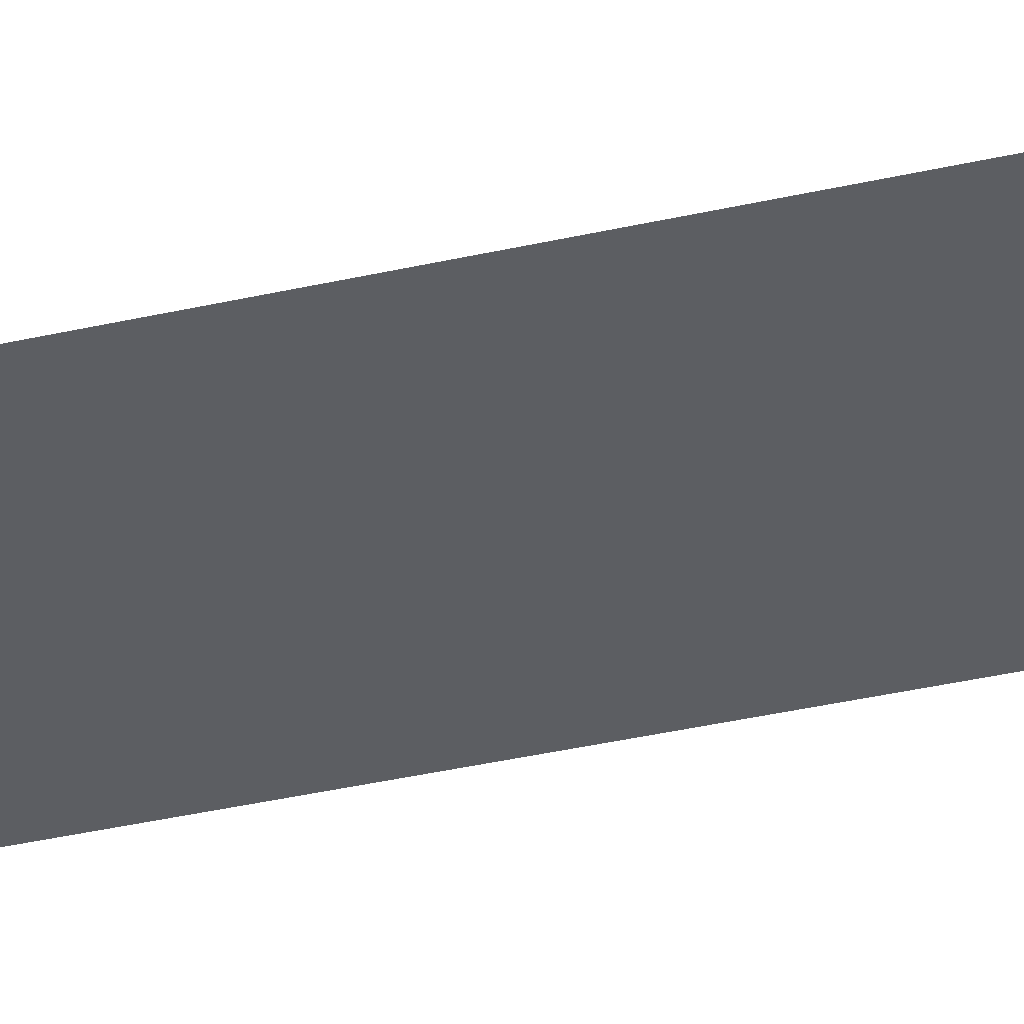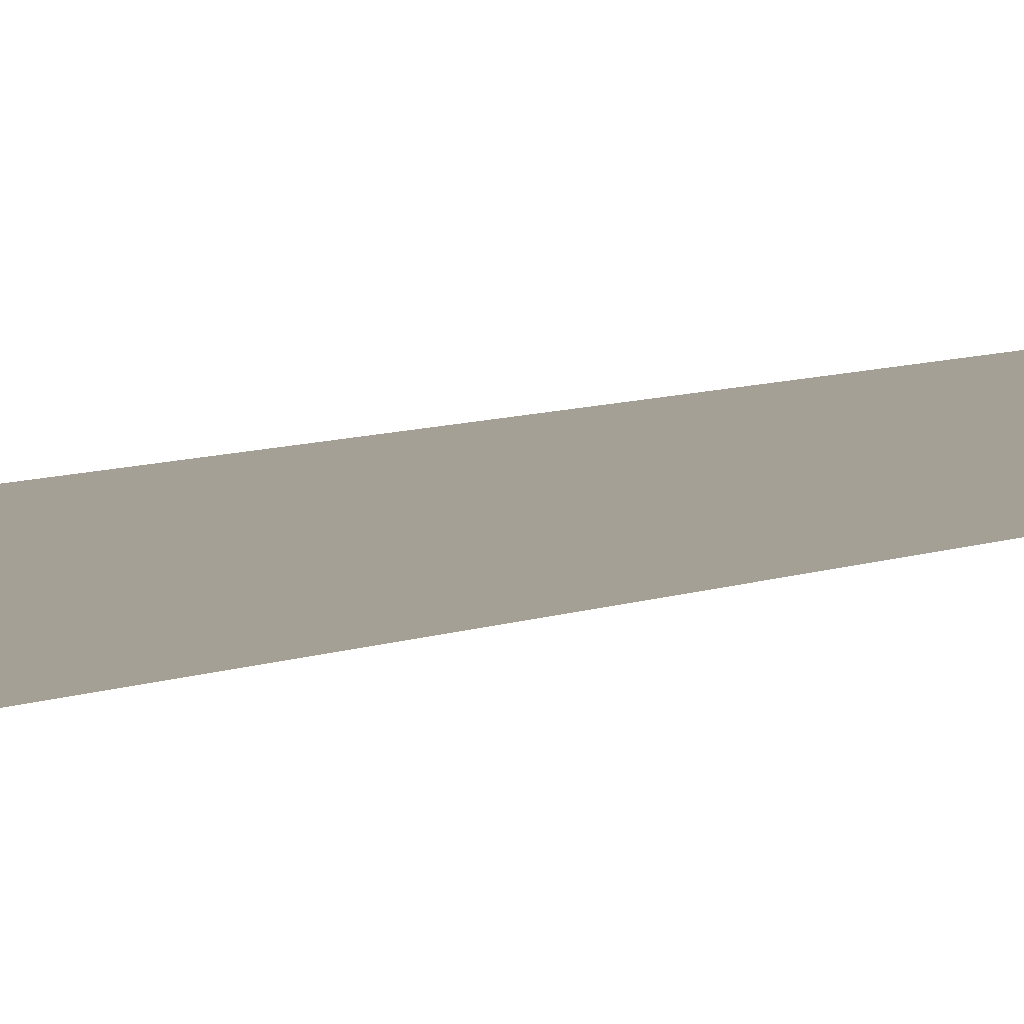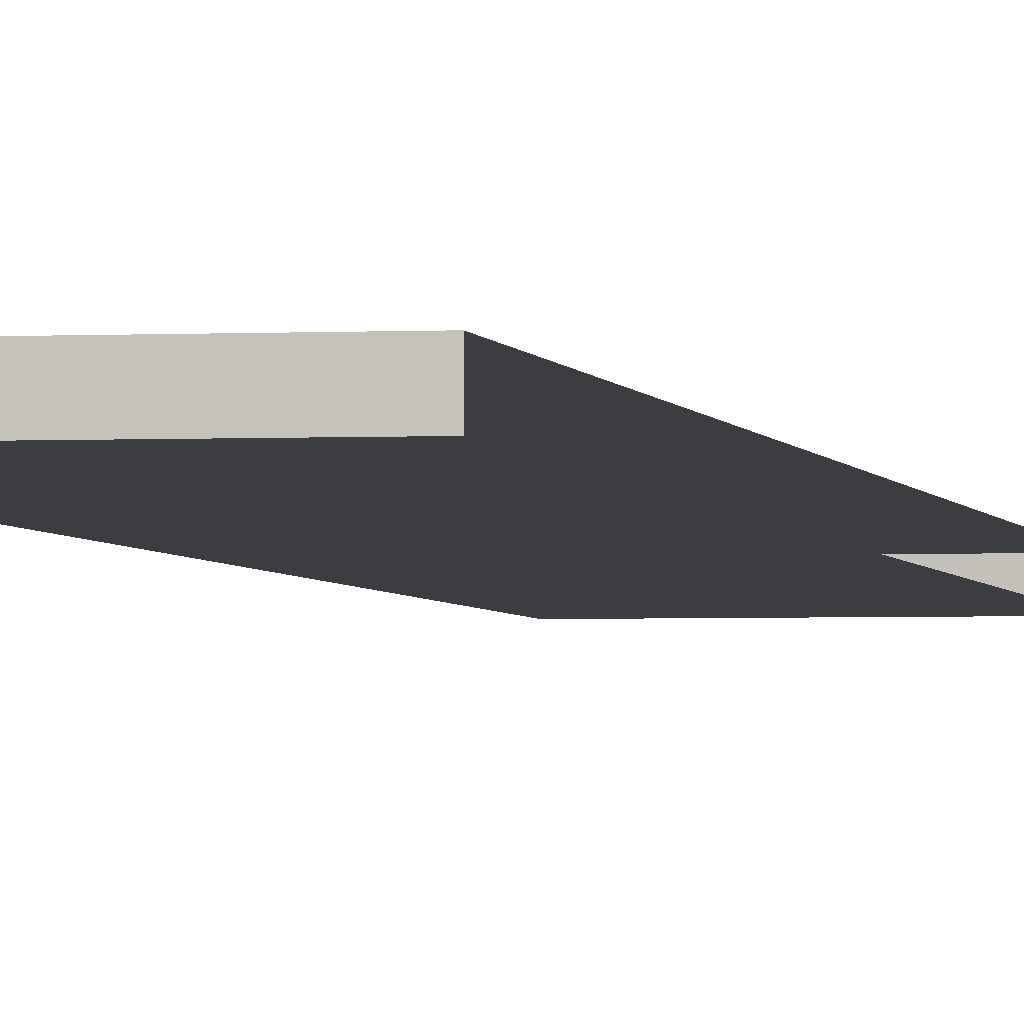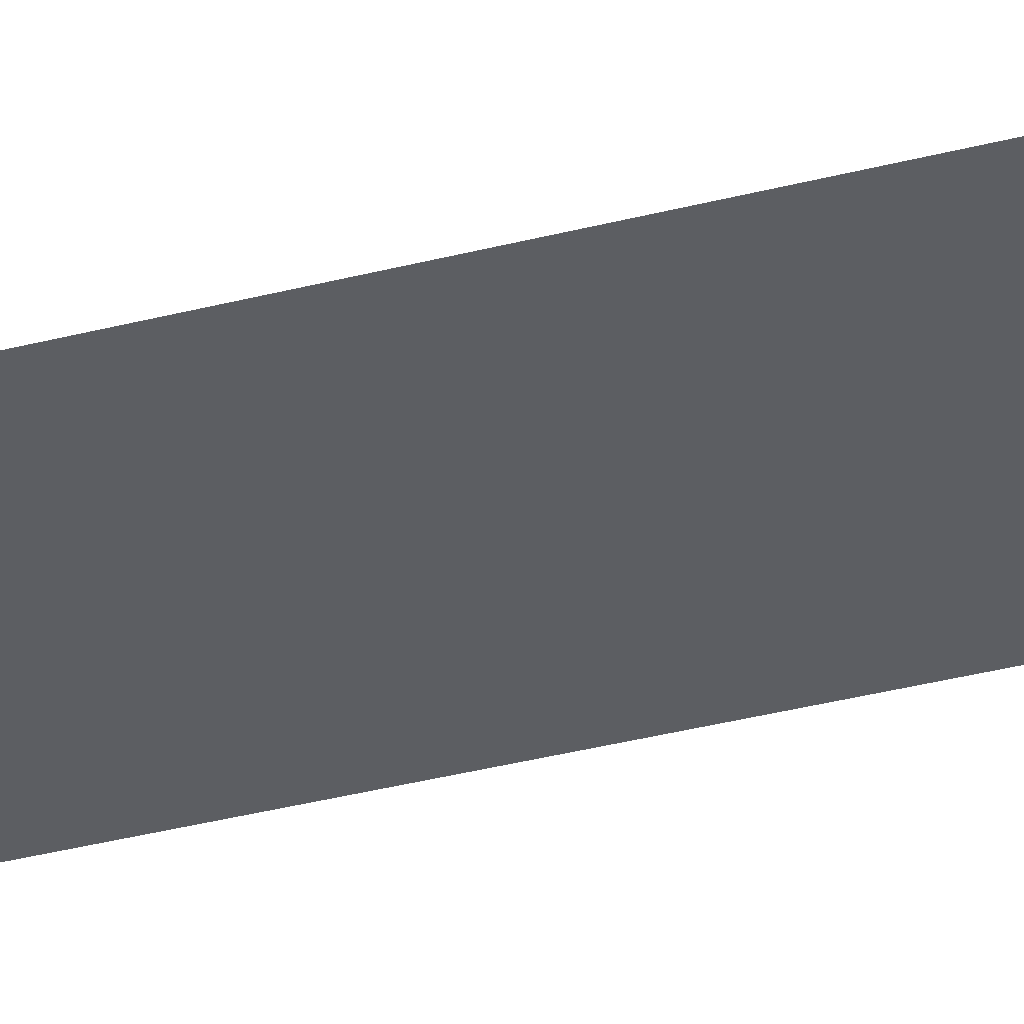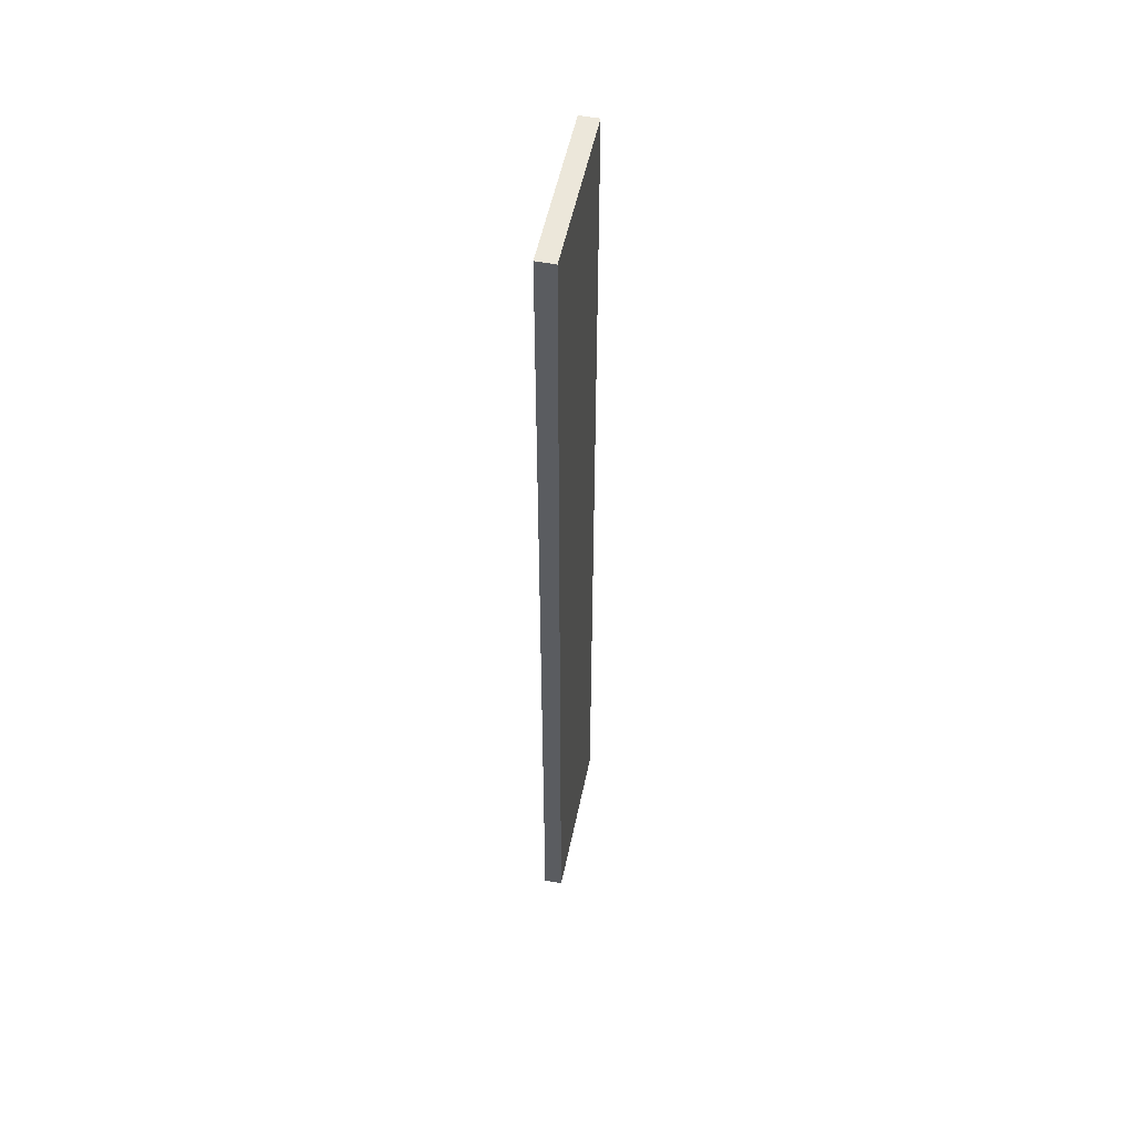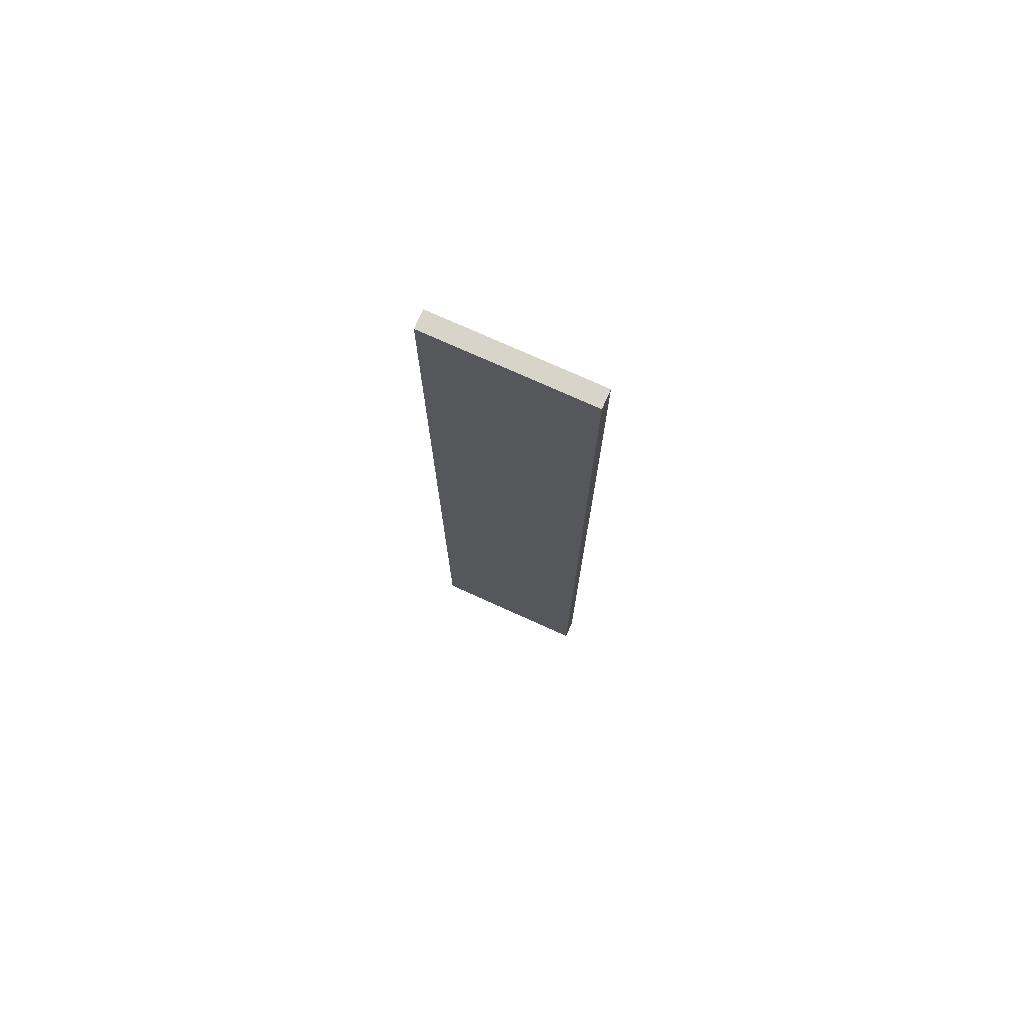
<metadata>
{"format":"obj","ext":"obj","renderer":"f3d","projection":"perspective","resolution":1024,"background":"white","views":[{"elev":-37.6,"azim":-73.6,"up":"+Y"},{"elev":5.9,"azim":-145.1,"up":"+Y"},{"elev":-2.6,"azim":-169.4,"up":"+Y"},{"elev":-38.2,"azim":-72.0,"up":"+Y"},{"elev":53.4,"azim":101.7,"up":"+Z"},{"elev":75.4,"azim":24.3,"up":"+Z"}]}
</metadata>
<code>
o rr_flap1
v 1e-06 -0 -2.115
v 0 -0 2.115
v 0.7172 -0 2.115
v 0.7172 -0 -2.115
v 0.7172 0.07987 2.115
v 0.7172 0.07987 -2.115
v 0 0.07987 2.115
v 1e-06 0.07987 -2.115
v 0.7172 -0 2.115
v 0.7172 -0 2.115
v 0 -0 2.115
v 0.7172 0.07987 2.115
v 0.7172 0.07987 2.115
v 0 0.07987 2.115
v 0.7172 0.07987 -2.115
v 0.7172 0.07987 -2.115
v 0.7172 -0 -2.115
v 0.7172 -0 -2.115
v 1e-06 -0 -2.115
v 1e-06 0.07987 -2.115
f 2 1 18 3
f 9 4 6 13
f 12 16 8 14
f 10 5 7 11
f 17 19 20 15

</code>
